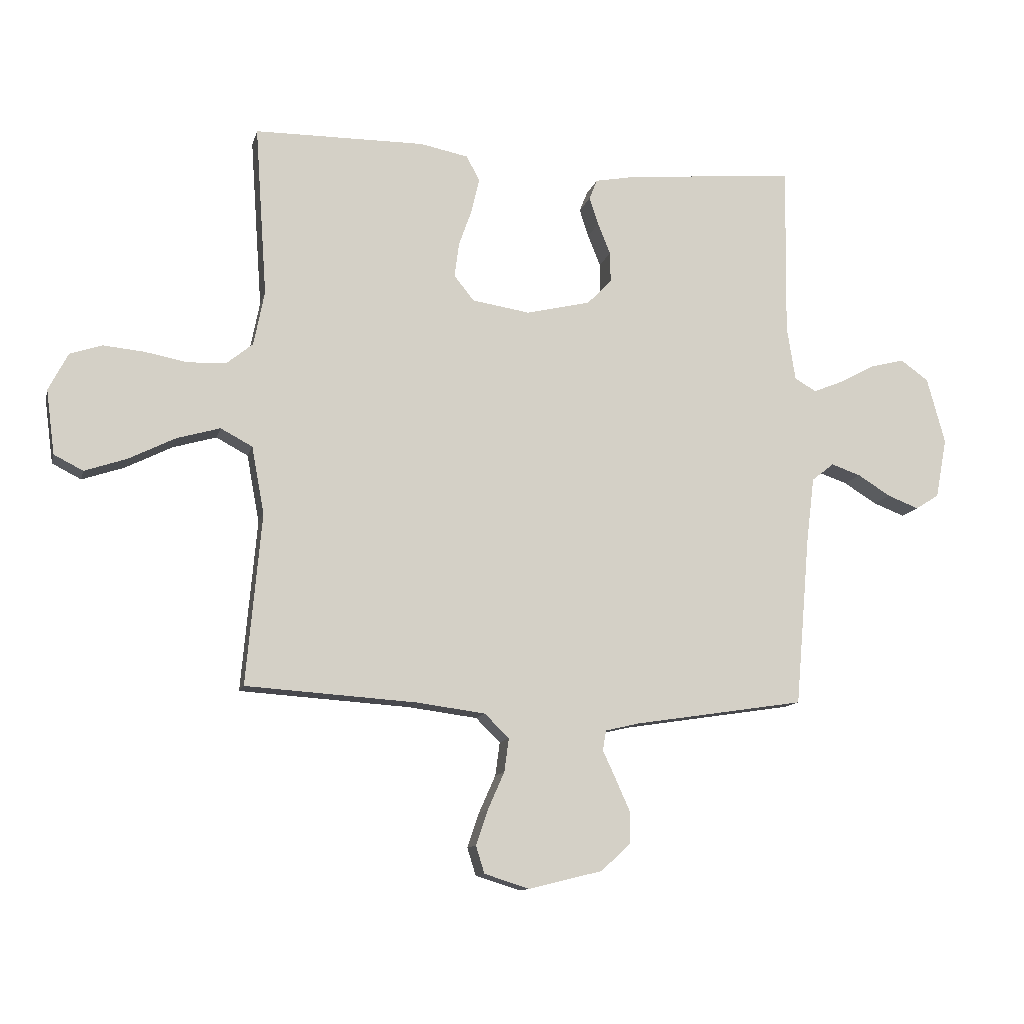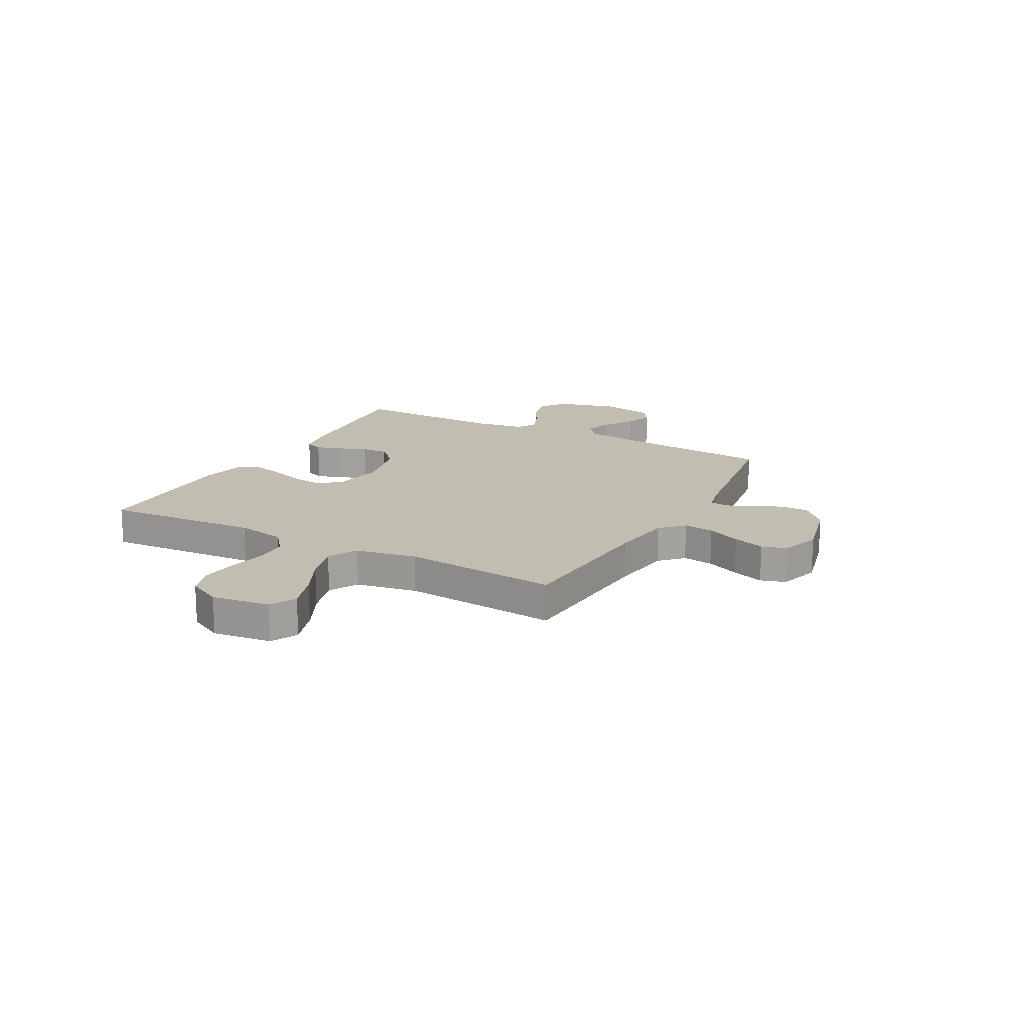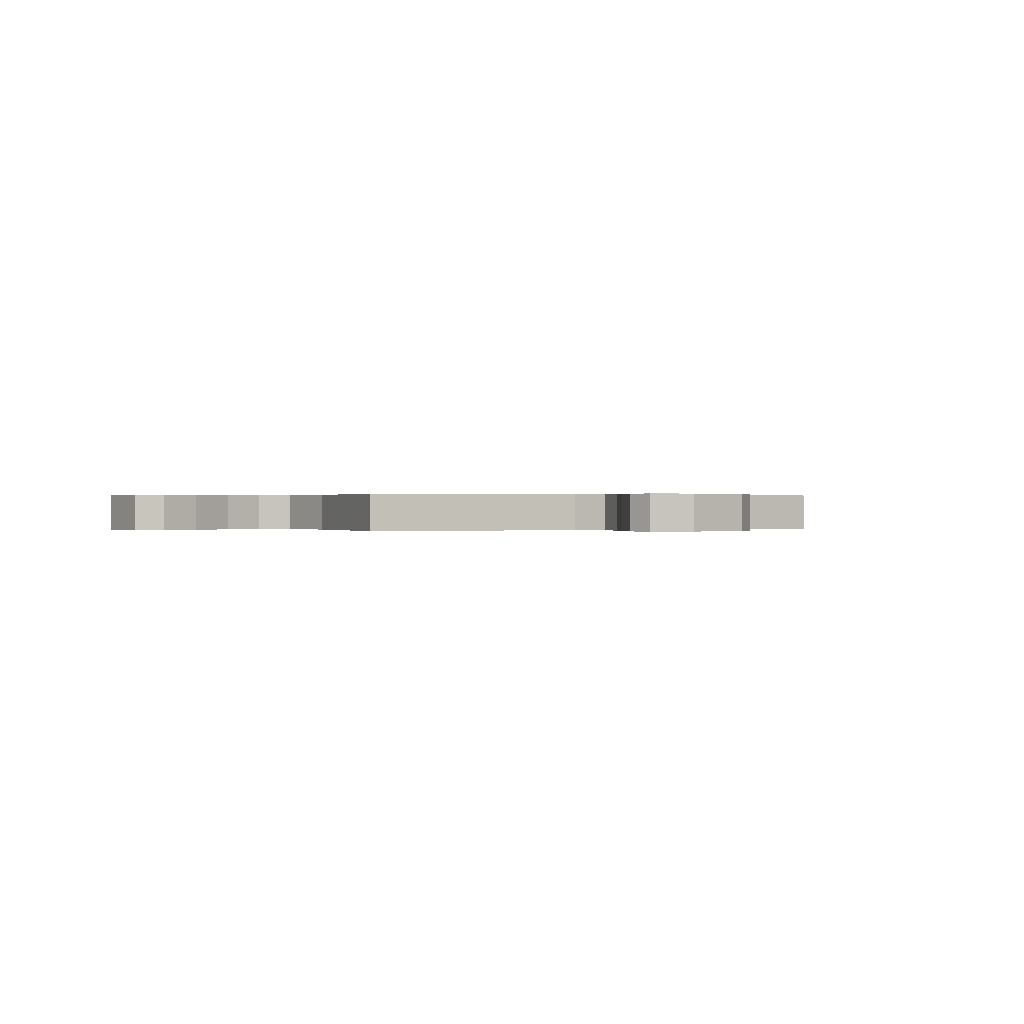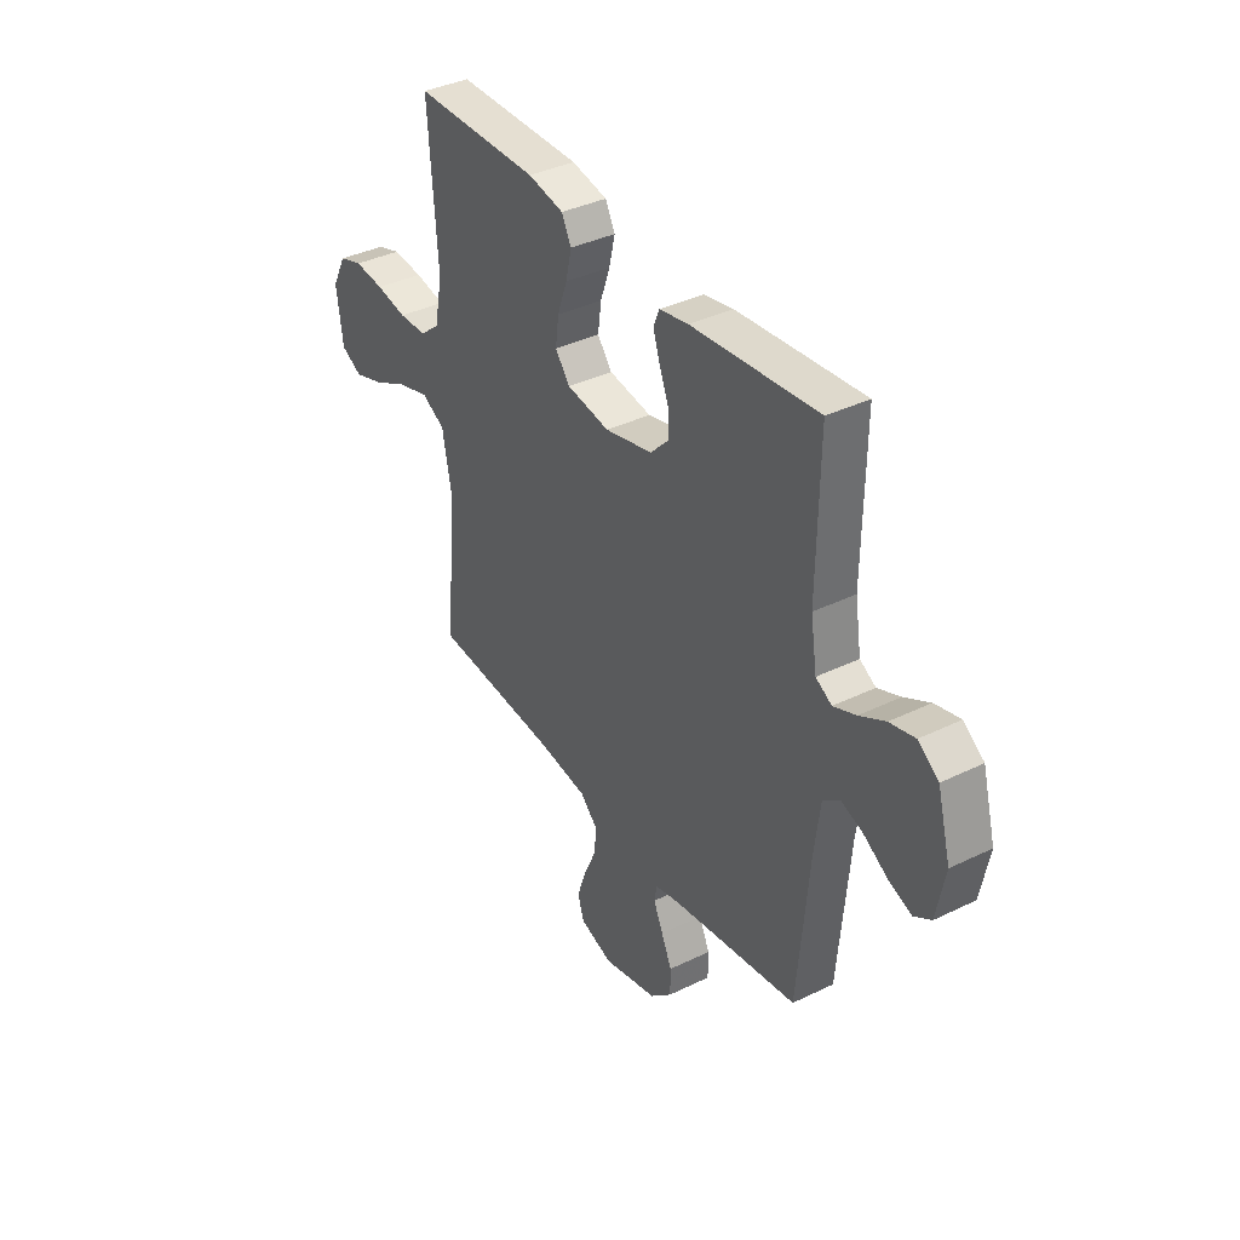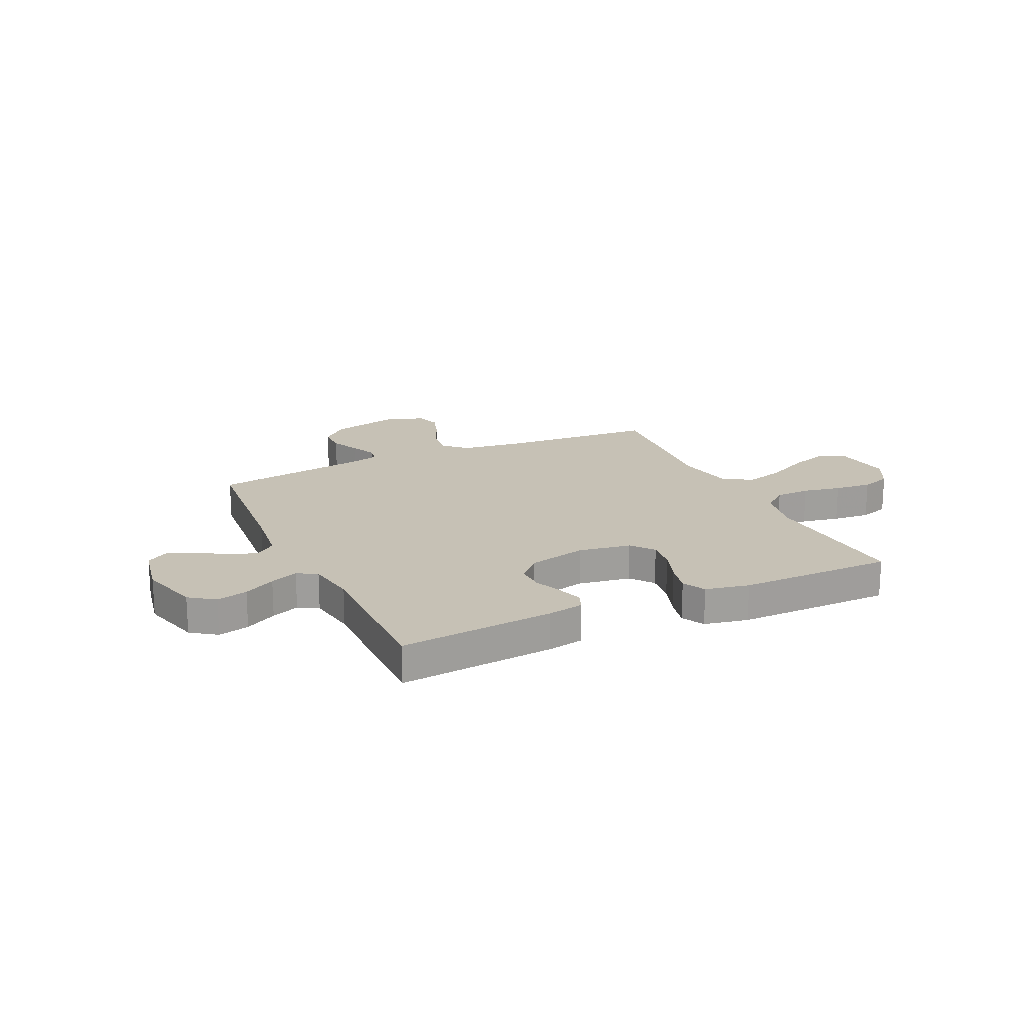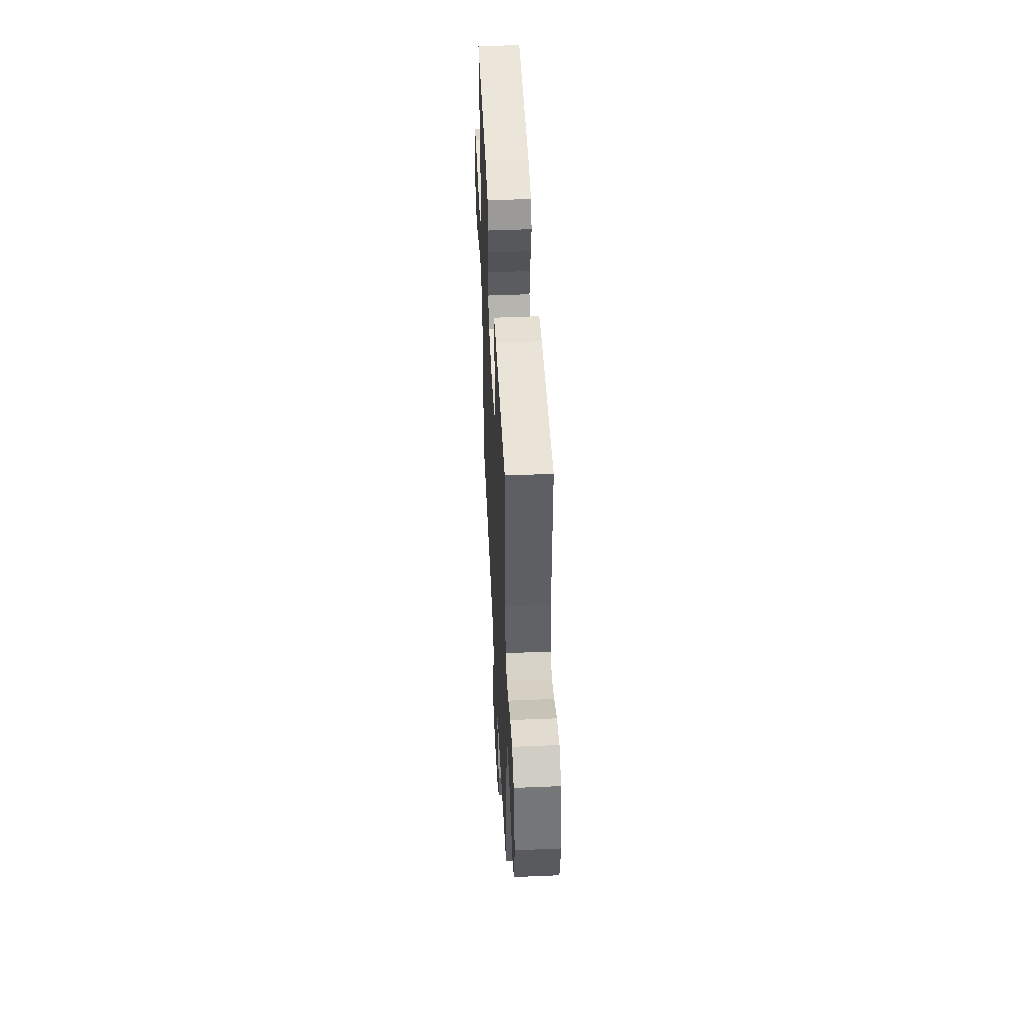
<metadata>
{"format":"obj","ext":"obj","renderer":"f3d","projection":"perspective","resolution":1024,"background":"white","views":[{"elev":-11.7,"azim":166.7,"up":"+Z"},{"elev":16.9,"azim":118.6,"up":"+Y"},{"elev":0.1,"azim":151.9,"up":"+Y"},{"elev":37.7,"azim":-121.9,"up":"+Z"},{"elev":18.7,"azim":-25.0,"up":"+Y"},{"elev":48.4,"azim":-92.7,"up":"+Z"}]}
</metadata>
<code>
v -0.5 0.07 0.5
v -0.2 0.07 0.472
v -0.131 0.07 0.459
v -0.117 0.07 0.424
v -0.133 0.07 0.375
v -0.155 0.07 0.32
v -0.156 0.07 0.267
v -0.113 0.07 0.223
v 0 0.07 0.196
v 0.102 0.07 0.212
v 0.137 0.07 0.256
v 0.129 0.07 0.316
v 0.106 0.07 0.381
v 0.092 0.07 0.441
v 0.115 0.07 0.485
v 0.2 0.07 0.502
v 0.5 0.07 0.5
v 0.479 0.07 0.2
v 0.498 0.07 0.104
v 0.545 0.07 0.066
v 0.612 0.07 0.064
v 0.686 0.07 0.078
v 0.758 0.07 0.085
v 0.815 0.07 0.066
v 0.849 0.07 0
v 0.834 0.07 -0.113
v 0.783 0.07 -0.139
v 0.709 0.07 -0.114
v 0.627 0.07 -0.073
v 0.551 0.07 -0.051
v 0.495 0.07 -0.081
v 0.473 0.07 -0.2
v 0.5 0.07 -0.5
v 0.2 0.07 -0.52
v 0.079 0.07 -0.536
v 0.036 0.07 -0.578
v 0.044 0.07 -0.637
v 0.073 0.07 -0.702
v 0.094 0.07 -0.764
v 0.079 0.07 -0.812
v 0 0.07 -0.837
v -0.13 0.07 -0.805
v -0.182 0.07 -0.757
v -0.182 0.07 -0.701
v -0.157 0.07 -0.645
v -0.134 0.07 -0.595
v -0.14 0.07 -0.56
v -0.2 0.07 -0.546
v -0.5 0.07 -0.5
v -0.526 0.07 -0.2
v -0.54 0.07 -0.087
v -0.579 0.07 -0.056
v -0.631 0.07 -0.074
v -0.689 0.07 -0.11
v -0.744 0.07 -0.131
v -0.785 0.07 -0.105
v -0.805 0.07 0
v -0.773 0.07 0.117
v -0.724 0.07 0.152
v -0.664 0.07 0.137
v -0.603 0.07 0.104
v -0.549 0.07 0.082
v -0.511 0.07 0.104
v -0.496 0.07 0.2
v -0.5 0 0.5
v -0.2 0 0.472
v -0.131 0 0.459
v -0.117 0 0.424
v -0.133 0 0.375
v -0.155 0 0.32
v -0.156 0 0.267
v -0.113 0 0.223
v 0 0 0.196
v 0.102 0 0.212
v 0.137 0 0.256
v 0.129 0 0.316
v 0.106 0 0.381
v 0.092 0 0.441
v 0.115 0 0.485
v 0.2 0 0.502
v 0.5 0 0.5
v 0.479 0 0.2
v 0.498 0 0.104
v 0.545 0 0.066
v 0.612 0 0.064
v 0.686 0 0.078
v 0.758 0 0.085
v 0.815 0 0.066
v 0.849 0 0
v 0.834 0 -0.113
v 0.783 0 -0.139
v 0.709 0 -0.114
v 0.627 0 -0.073
v 0.551 0 -0.051
v 0.495 0 -0.081
v 0.473 0 -0.2
v 0.5 0 -0.5
v 0.2 0 -0.52
v 0.079 0 -0.536
v 0.036 0 -0.578
v 0.044 0 -0.637
v 0.073 0 -0.702
v 0.094 0 -0.764
v 0.079 0 -0.812
v 0 0 -0.837
v -0.13 0 -0.805
v -0.182 0 -0.757
v -0.182 0 -0.701
v -0.157 0 -0.645
v -0.134 0 -0.595
v -0.14 0 -0.56
v -0.2 0 -0.546
v -0.5 0 -0.5
v -0.526 0 -0.2
v -0.54 0 -0.087
v -0.579 0 -0.056
v -0.631 0 -0.074
v -0.689 0 -0.11
v -0.744 0 -0.131
v -0.785 0 -0.105
v -0.805 0 0
v -0.773 0 0.117
v -0.724 0 0.152
v -0.664 0 0.137
v -0.603 0 0.104
v -0.549 0 0.082
v -0.511 0 0.104
v -0.496 0 0.2
f 58 59 60 61
f 58 61 62
f 57 58 62
f 56 57 62
f 53 54 55 56
f 52 53 56 62
f 51 52 62 63
f 48 49 50
f 47 48 50 51
f 43 44 45 46
f 41 42 43 46
f 41 46 47
f 40 41 47
f 37 38 39 40
f 37 40 47 51
f 32 33 34
f 31 32 34 35
f 26 27 28 29
f 26 29 30
f 25 26 30
f 24 25 30
f 21 22 23 24
f 21 24 30
f 20 21 30 31
f 15 16 17 18
f 15 18 19
f 12 13 14 15
f 11 12 15 19
f 10 11 19 20
f 3 4 5 6
f 1 2 3 6
f 64 1 6 7
f 63 64 7 8
f 36 37 51 63
f 36 63 8 9
f 20 31 35 36
f 9 10 20 36
f 125 124 123 122
f 126 125 122
f 126 122 121
f 126 121 120
f 120 119 118 117
f 126 120 117 116
f 127 126 116 115
f 114 113 112
f 115 114 112 111
f 110 109 108 107
f 110 107 106 105
f 111 110 105
f 111 105 104
f 104 103 102 101
f 115 111 104 101
f 98 97 96
f 99 98 96 95
f 93 92 91 90
f 94 93 90
f 94 90 89
f 94 89 88
f 88 87 86 85
f 94 88 85
f 95 94 85 84
f 82 81 80 79
f 83 82 79
f 79 78 77 76
f 83 79 76 75
f 84 83 75 74
f 70 69 68 67
f 70 67 66 65
f 71 70 65 128
f 72 71 128 127
f 127 115 101 100
f 73 72 127 100
f 100 99 95 84
f 100 84 74 73
f 1 65 66 2
f 2 66 67 3
f 3 67 68 4
f 4 68 69 5
f 5 69 70 6
f 6 70 71 7
f 7 71 72 8
f 8 72 73 9
f 9 73 74 10
f 10 74 75 11
f 11 75 76 12
f 12 76 77 13
f 13 77 78 14
f 14 78 79 15
f 15 79 80 16
f 16 80 81 17
f 17 81 82 18
f 18 82 83 19
f 19 83 84 20
f 20 84 85 21
f 21 85 86 22
f 22 86 87 23
f 23 87 88 24
f 24 88 89 25
f 25 89 90 26
f 26 90 91 27
f 27 91 92 28
f 28 92 93 29
f 29 93 94 30
f 30 94 95 31
f 31 95 96 32
f 32 96 97 33
f 33 97 98 34
f 34 98 99 35
f 35 99 100 36
f 36 100 101 37
f 37 101 102 38
f 38 102 103 39
f 39 103 104 40
f 40 104 105 41
f 41 105 106 42
f 42 106 107 43
f 43 107 108 44
f 44 108 109 45
f 45 109 110 46
f 46 110 111 47
f 47 111 112 48
f 48 112 113 49
f 49 113 114 50
f 50 114 115 51
f 51 115 116 52
f 52 116 117 53
f 53 117 118 54
f 54 118 119 55
f 55 119 120 56
f 56 120 121 57
f 57 121 122 58
f 58 122 123 59
f 59 123 124 60
f 60 124 125 61
f 61 125 126 62
f 62 126 127 63
f 63 127 128 64
f 64 128 65 1

</code>
